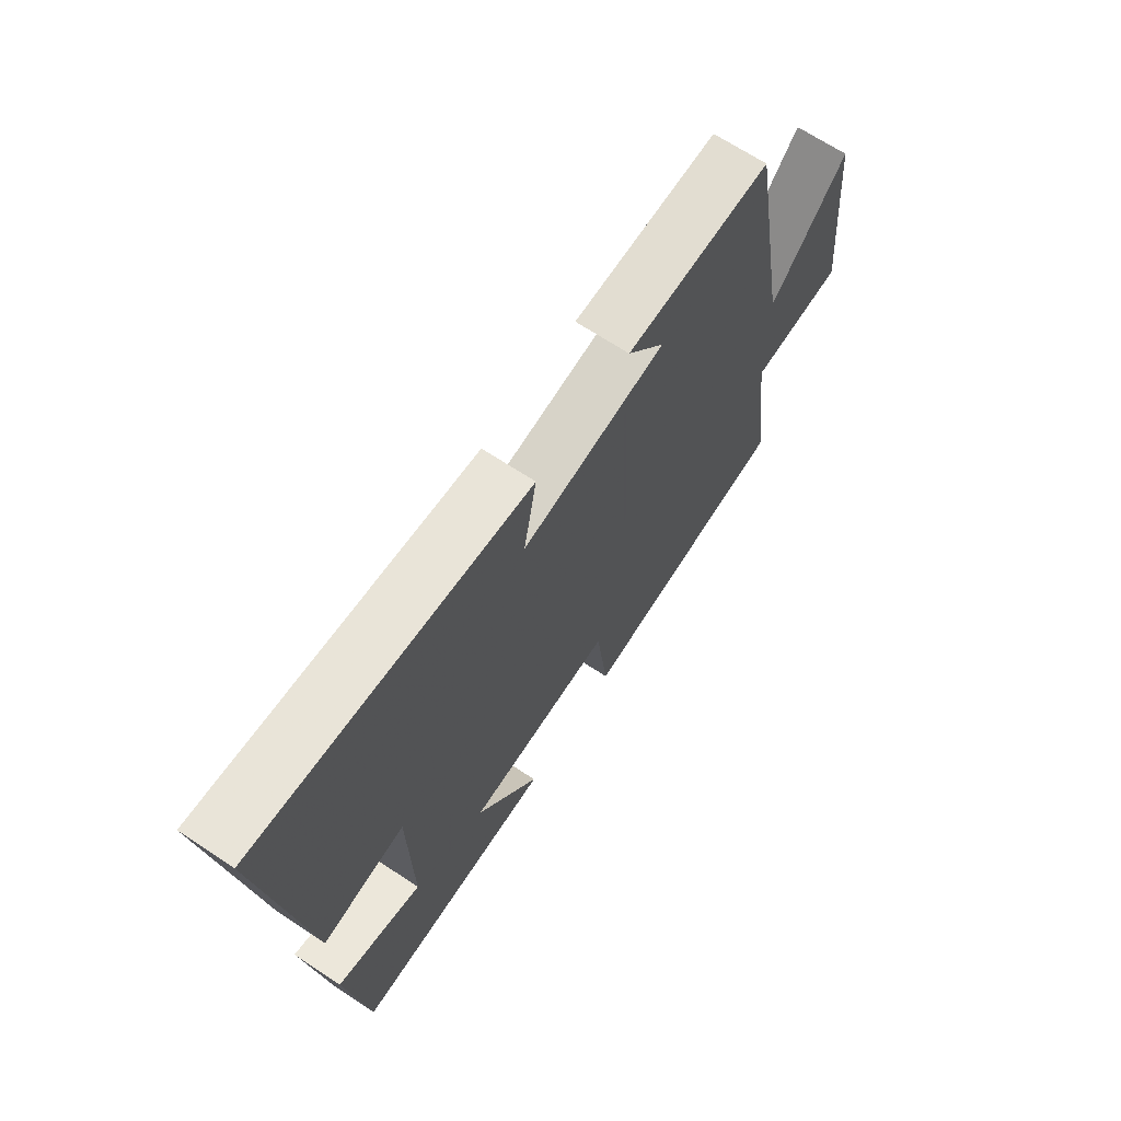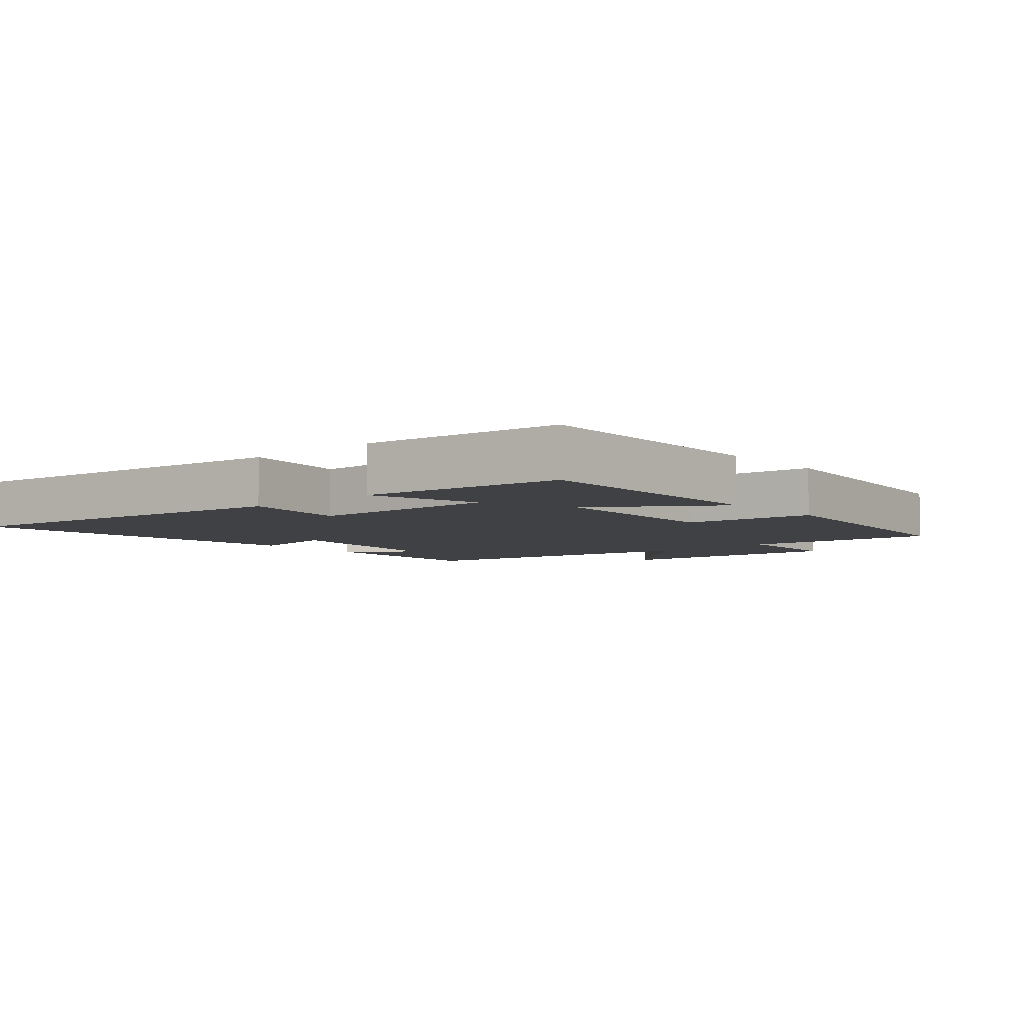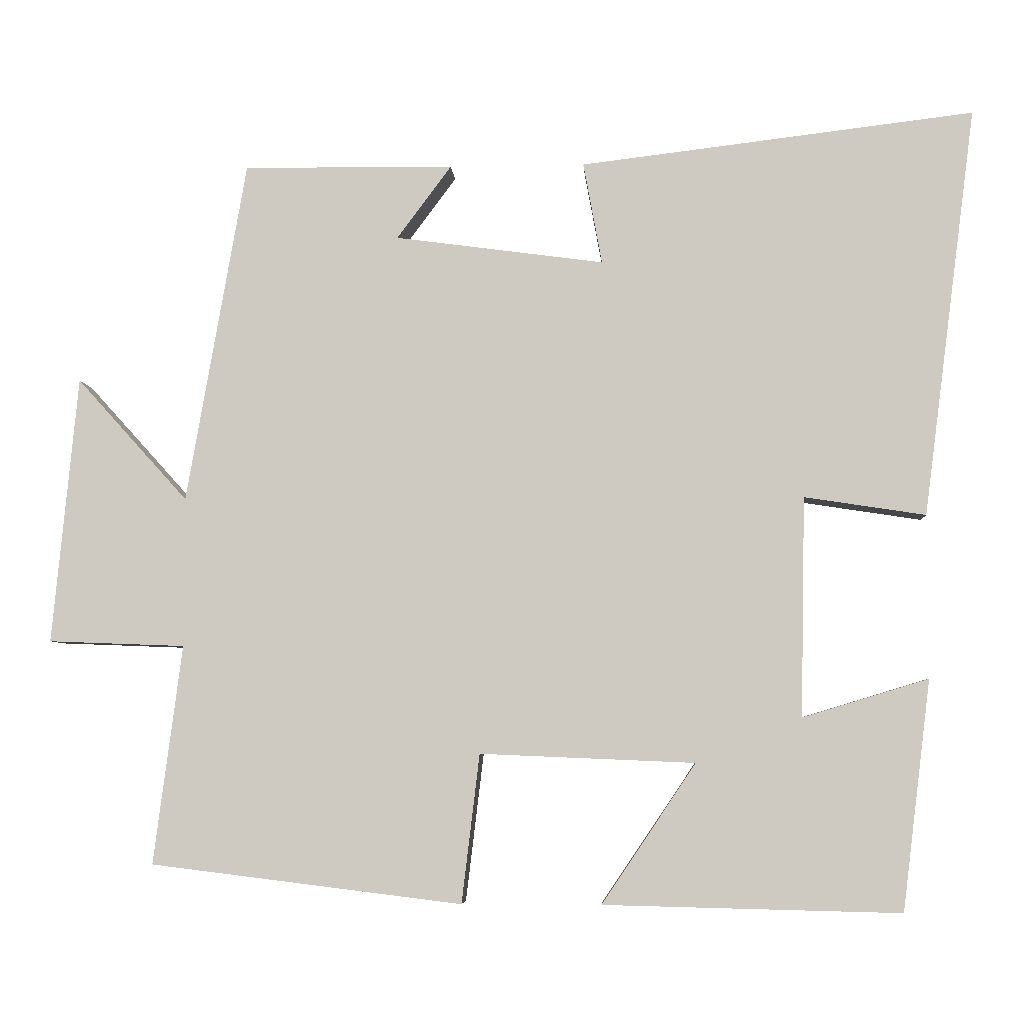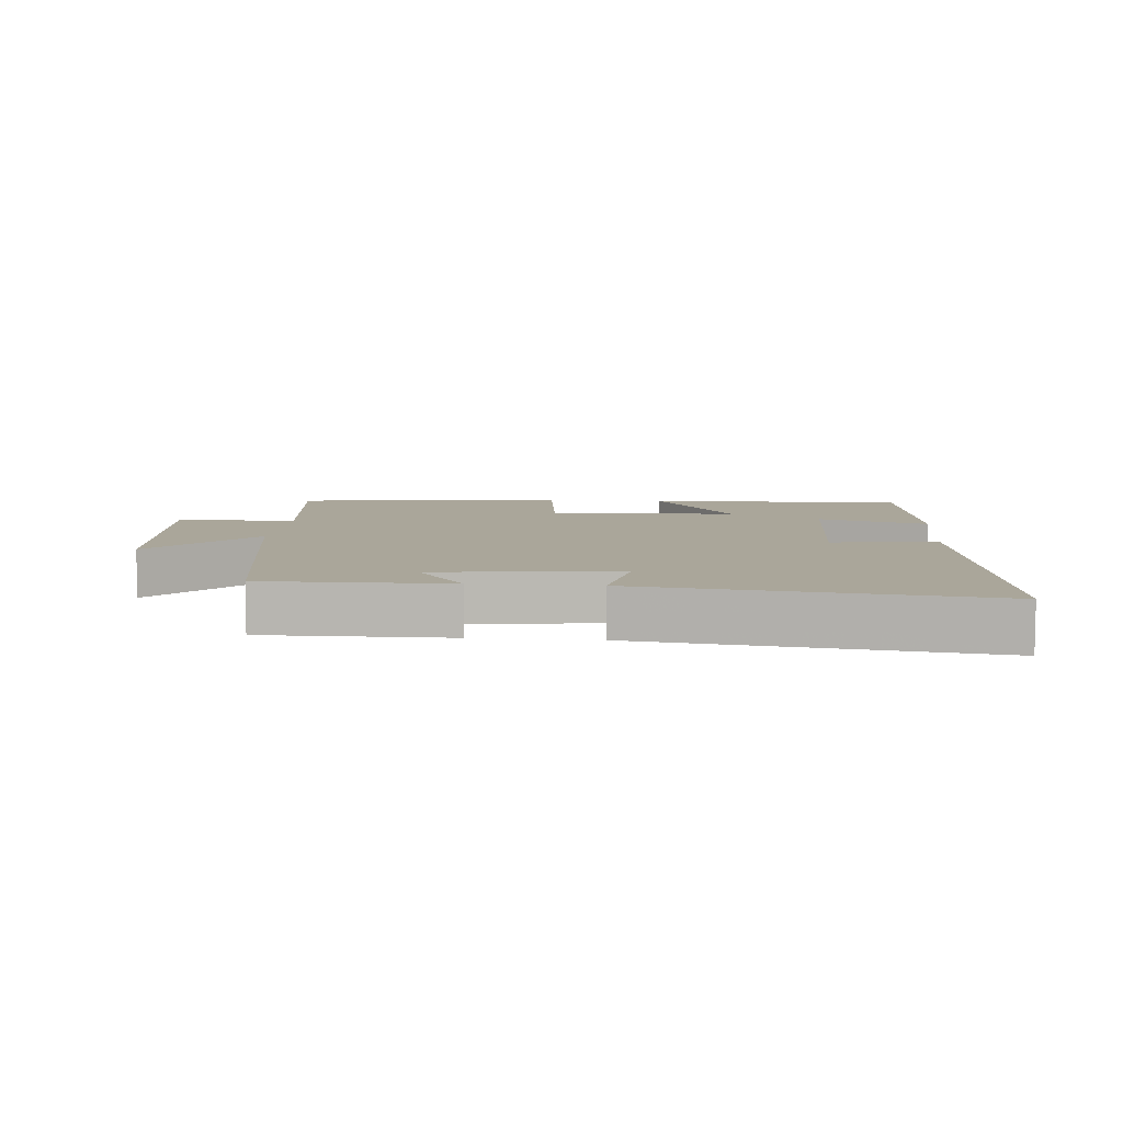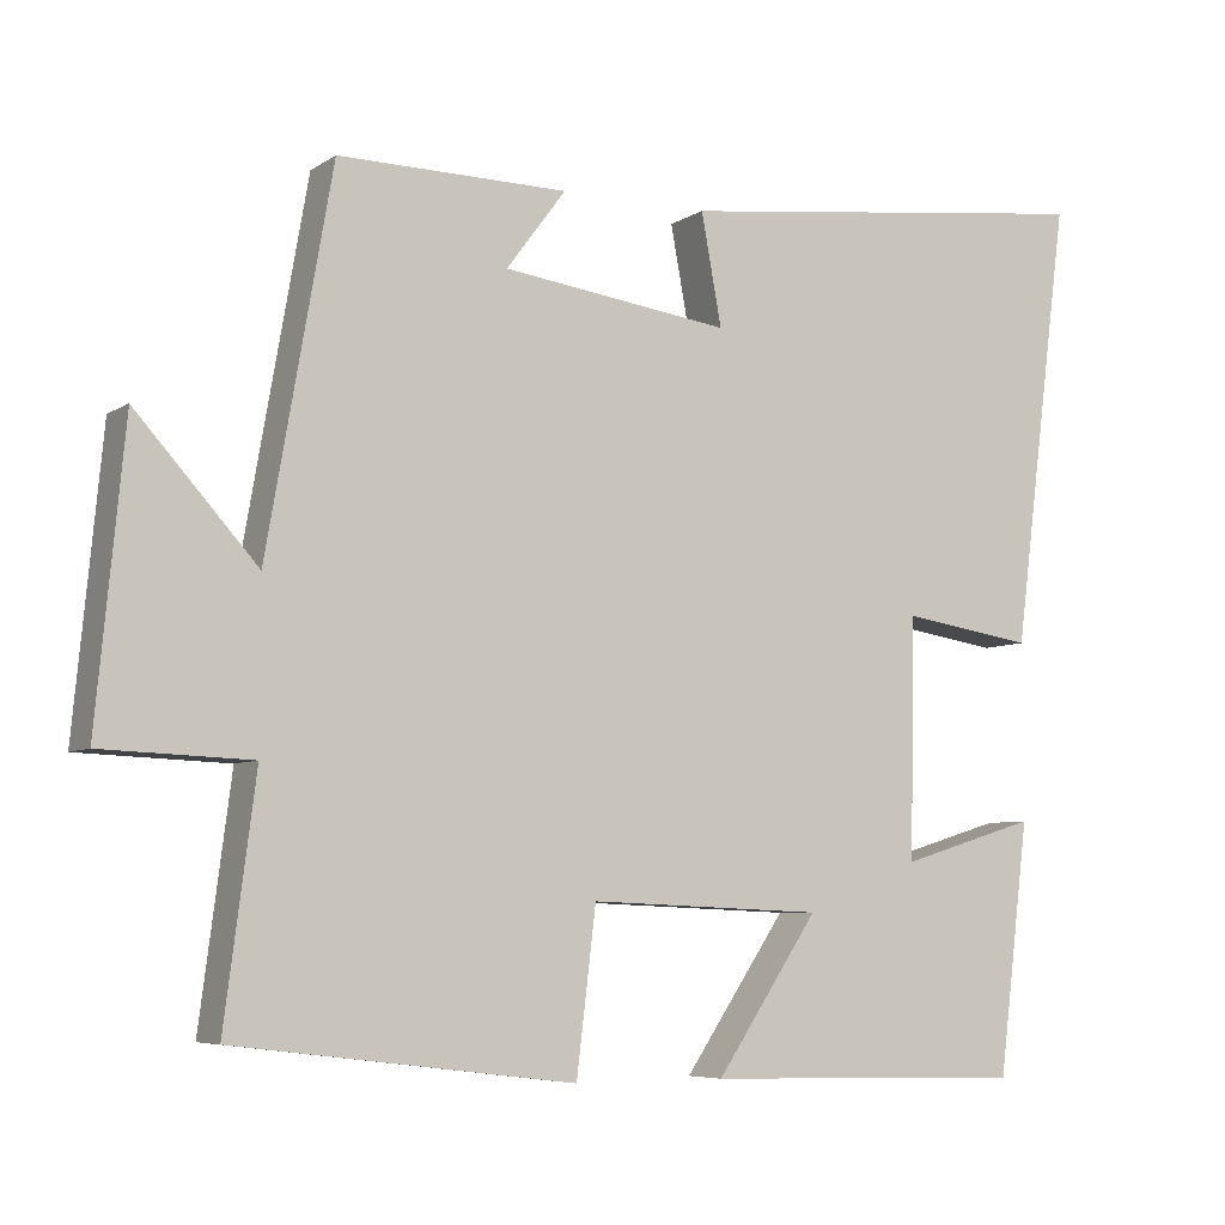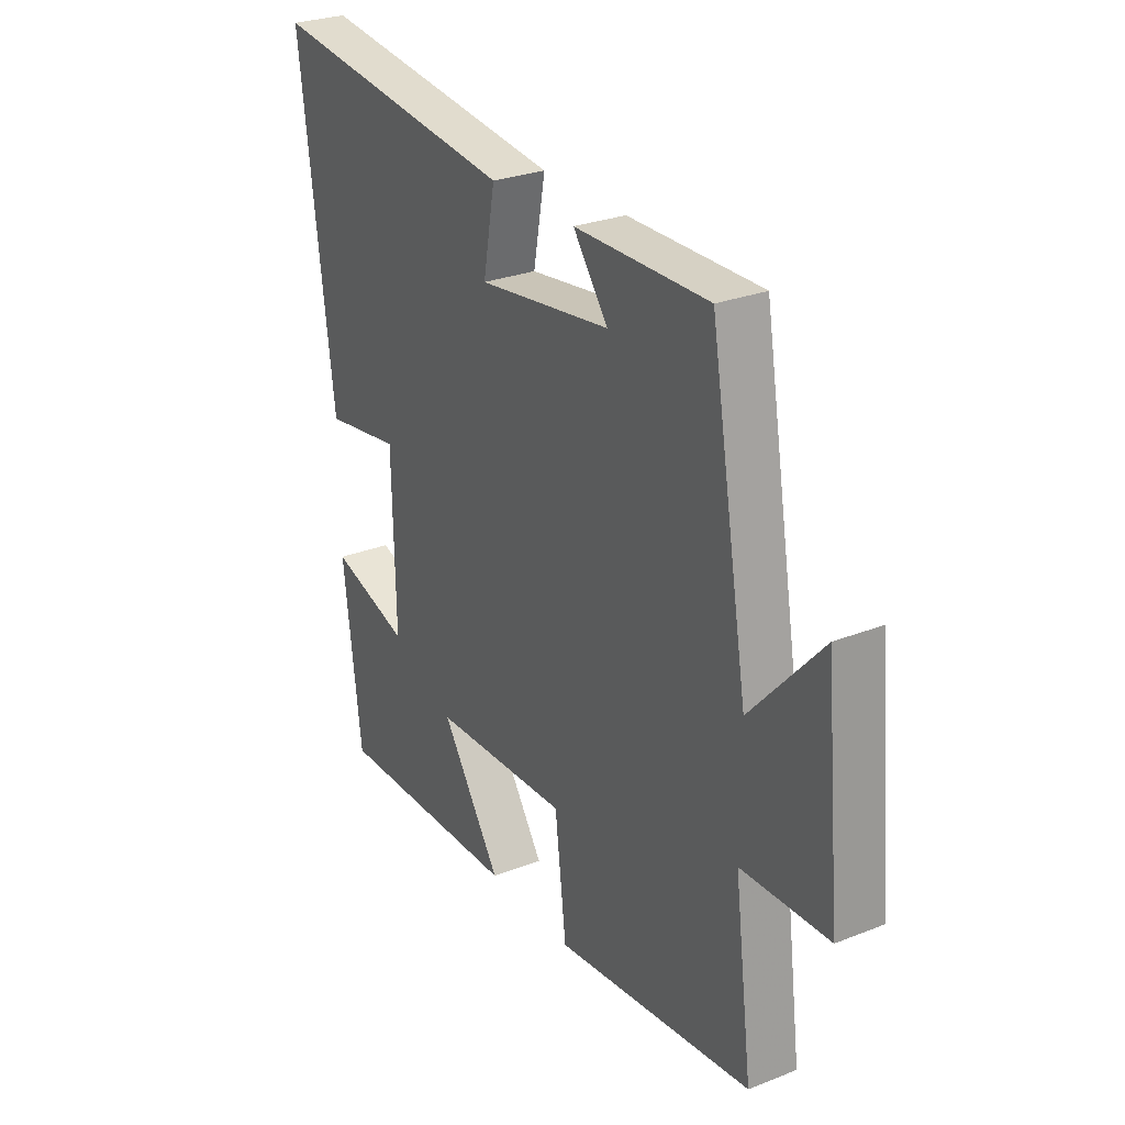
<metadata>
{"format":"obj","ext":"obj","renderer":"f3d","projection":"perspective","resolution":1024,"background":"white","views":[{"elev":67.8,"azim":123.5,"up":"+Z"},{"elev":-5.8,"azim":131.3,"up":"+Y"},{"elev":-5.6,"azim":3.8,"up":"+Z"},{"elev":7.8,"azim":5.2,"up":"+Y"},{"elev":-6.3,"azim":-29.4,"up":"+Z"},{"elev":27.5,"azim":-121.1,"up":"+Z"}]}
</metadata>
<code>
v 0.462 0.07 -0.509
v 0.065 0.07 -0.5
v 0.191 0.07 -0.313
v -0.097 0.07 -0.301
v -0.121 0.07 -0.5
v -0.538 0.07 -0.449
v -0.5 0.07 -0.156
v -0.683 0.07 -0.149
v -0.649 0.07 0.209
v -0.5 0.07 0.044
v -0.42 0.07 0.503
v -0.138 0.07 0.5
v -0.211 0.07 0.402
v 0.069 0.07 0.364
v 0.044 0.07 0.5
v 0.571 0.07 0.563
v 0.5 0.07 0.016
v 0.338 0.07 0.041
v 0.332 0.07 -0.253
v 0.5 0.07 -0.202
v 0.462 0 -0.509
v 0.065 0 -0.5
v 0.191 0 -0.313
v -0.097 0 -0.301
v -0.121 0 -0.5
v -0.538 0 -0.449
v -0.5 0 -0.156
v -0.683 0 -0.149
v -0.649 0 0.209
v -0.5 0 0.044
v -0.42 0 0.503
v -0.138 0 0.5
v -0.211 0 0.402
v 0.069 0 0.364
v 0.044 0 0.5
v 0.571 0 0.563
v 0.5 0 0.016
v 0.338 0 0.041
v 0.332 0 -0.253
v 0.5 0 -0.202
f 1 2 3
f 20 1 3
f 19 20 3
f 18 19 3 4
f 16 17 18
f 15 16 18
f 14 15 18
f 13 14 18 4
f 10 11 12 13
f 10 13 4 5
f 7 8 9 10
f 7 10 5
f 5 6 7
f 23 22 21
f 23 21 40
f 23 40 39
f 24 23 39 38
f 38 37 36
f 38 36 35
f 38 35 34
f 24 38 34 33
f 33 32 31 30
f 25 24 33 30
f 30 29 28 27
f 25 30 27
f 27 26 25
f 1 21 22 2
f 2 22 23 3
f 3 23 24 4
f 4 24 25 5
f 5 25 26 6
f 6 26 27 7
f 7 27 28 8
f 8 28 29 9
f 9 29 30 10
f 10 30 31 11
f 11 31 32 12
f 12 32 33 13
f 13 33 34 14
f 14 34 35 15
f 15 35 36 16
f 16 36 37 17
f 17 37 38 18
f 18 38 39 19
f 19 39 40 20
f 20 40 21 1

</code>
